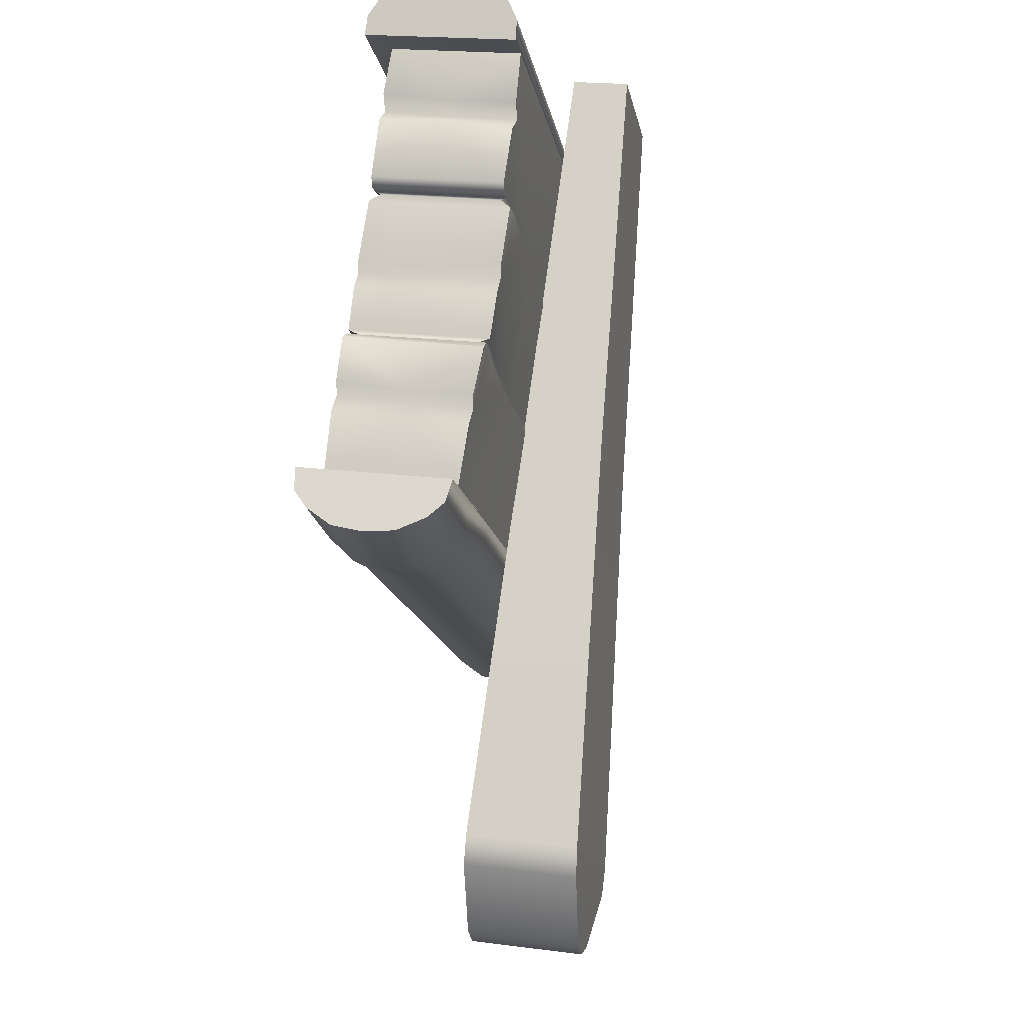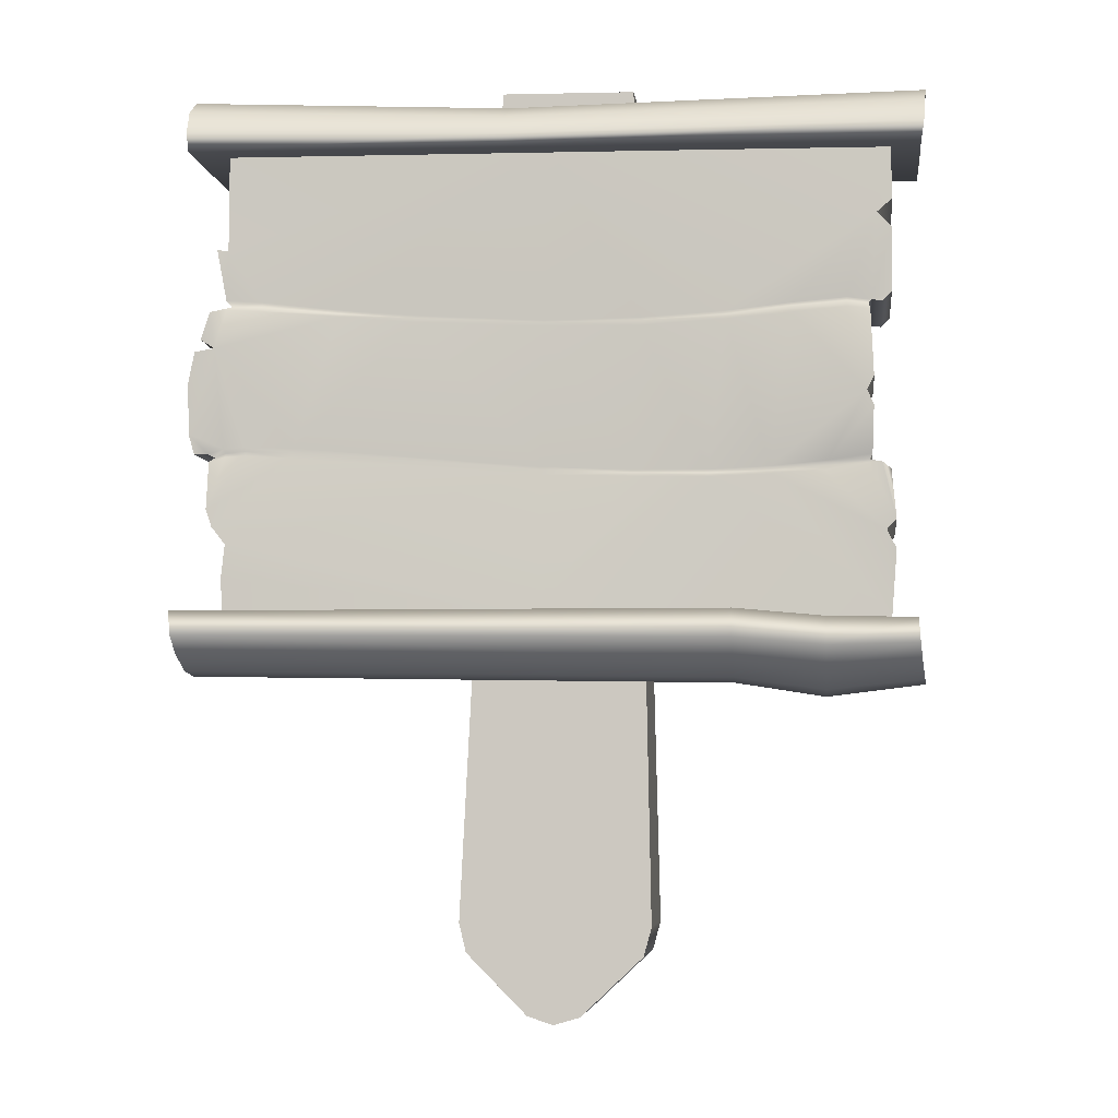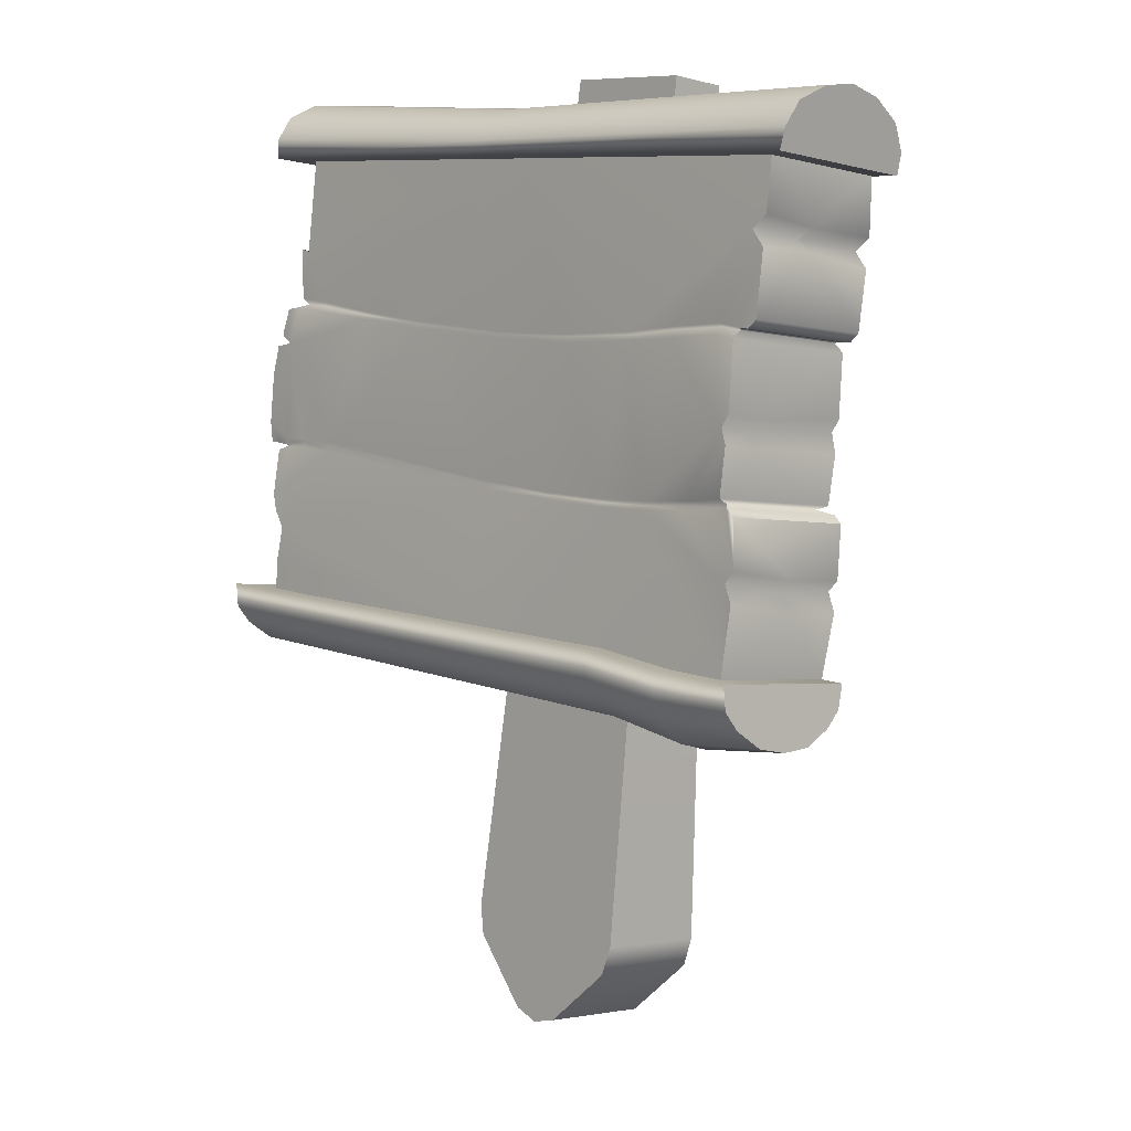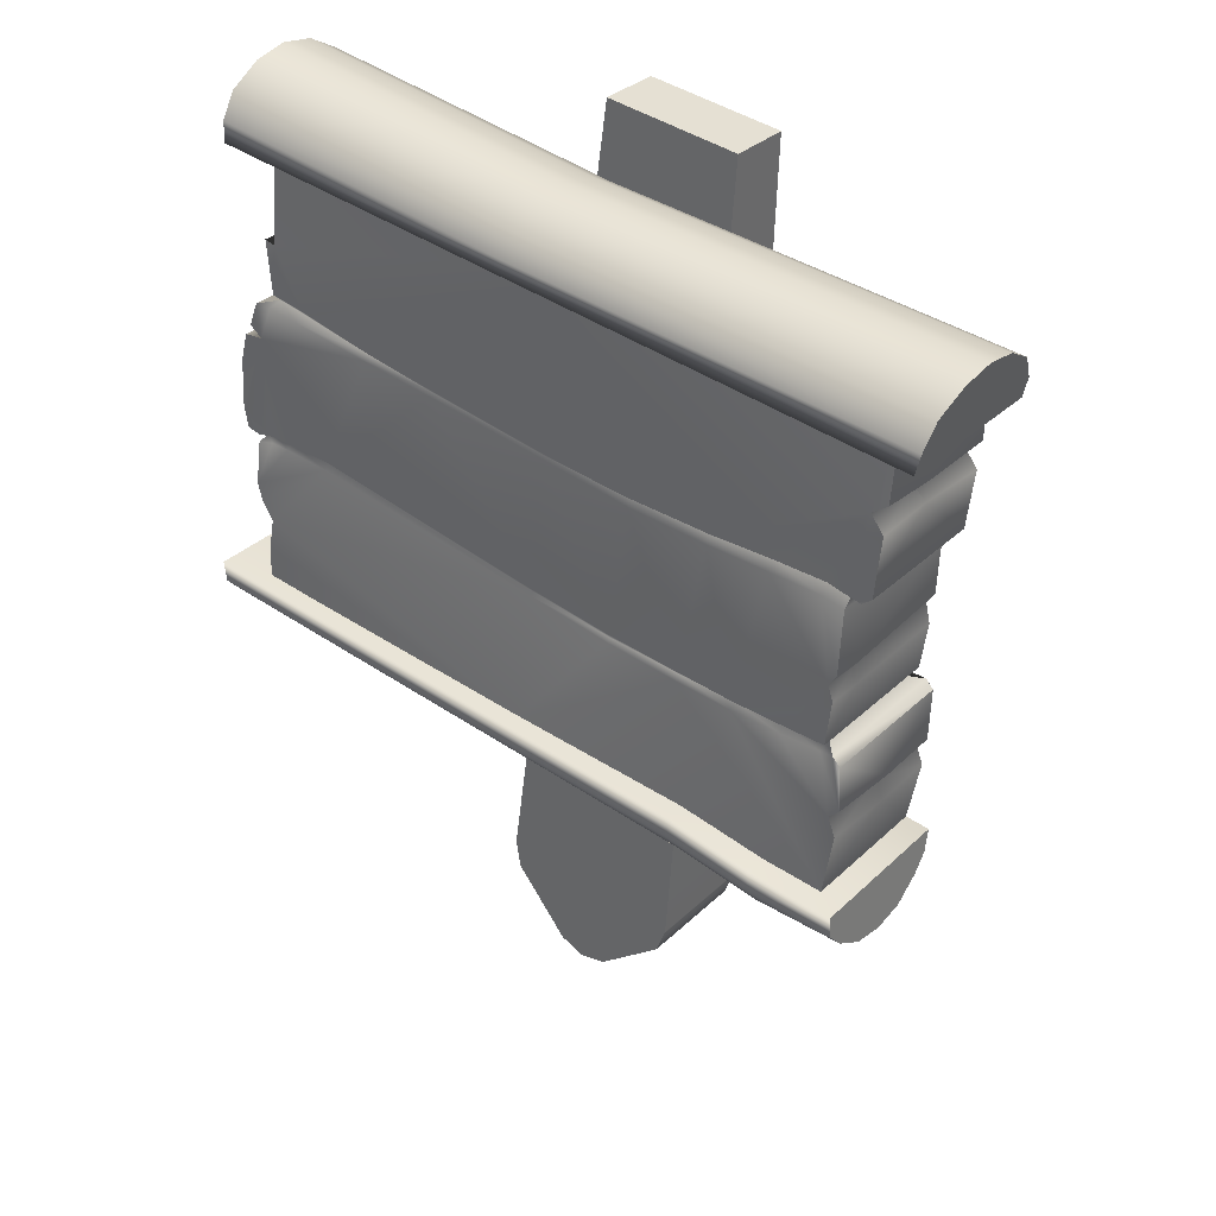
<metadata>
{"format":"obj","ext":"obj","renderer":"f3d","projection":"perspective","resolution":1024,"background":"white","views":[{"elev":-15.8,"azim":100.6,"up":"+Y"},{"elev":2.2,"azim":7.0,"up":"+Y"},{"elev":8.9,"azim":47.4,"up":"+Y"},{"elev":43.1,"azim":38.7,"up":"+Y"}]}
</metadata>
<code>
v  -0.2083 0.4034 0.0551
v  -0.2065 0.4059 0.0472
v  -0.2191 0.4023 0.0553
v  -0.225 0.3845 0.0565
v  -0.2159 0.379 0.0572
v  -0.2169 0.4433 0.0447
v  -0.2096 0.4099 0.0499
v  -0.2094 0.442 0.0448
v  -0.1862 0.4085 0.0501
v  0.2012 0.3509 0.0616
v  0.1771 0.3069 0.0651
v  0.2055 0.3414 0.0629
v  0.2164 0.4709 0.0429
v  0.2149 0.5117 0.0366
v  0.2068 0.4625 0.044
v  0.2055 0.3593 0.0605
v  0.1884 0.4029 0.0548
v  0.203 0.4014 0.0548
v  0.2038 0.4071 0.0506
v  0.2106 0.4068 0.0508
v  0.2163 0.4124 0.0501
v  0.2164 0.4527 0.0453
v  0.2048 0.3111 0.0664
v  0.2149 0.492 -0.0489
v  0.2164 0.4628 0.0043
v  -0.2083 0.3909 -0.0404
v  -0.2191 0.39 -0.0403
v  -0.2065 0.3956 -0.0334
v  -0.225 0.372 -0.0367
v  -0.2159 0.3665 -0.0359
v  -0.2273 0.2987 -0.0224
v  -0.2315 0.3121 -0.0254
v  -0.218 0.2986 -0.0232
v  -0.2169 0.4277 -0.0402
v  -0.2094 0.4264 -0.04
v  -0.2096 0.3989 -0.0372
v  -0.1862 0.3963 -0.0368
v  0.2012 0.3416 -0.0332
v  0.2055 0.3292 -0.0316
v  0.1771 0.2948 -0.0246
v  0.2164 0.4565 -0.046
v  0.2068 0.4482 -0.0449
v  0.2038 0.3954 -0.037
v  0.2164 0.4383 -0.0436
v  0.1884 0.3972 -0.0373
v  0.2163 0.4007 -0.0379
v  0.2106 0.3951 -0.0371
v  0.2048 0.2986 -0.0269
v  0.203 0.3073 0.0587
v  0.2027 0.3057 0.0669
v  0.2107 0.3062 0.0666
v  0.203 0.297 -0.0185
v  0.2107 0.2938 -0.0259
v  0.2027 0.2933 -0.026
v  -0.2289 0.3766 0.0575
v  -0.2326 0.3569 0.0595
v  -0.2315 0.324 0.0636
v  -0.2078 0.314 0.0663
v  -0.218 0.3106 0.0663
v  -0.2273 0.3105 0.0655
v  -0.2104 0.5115 0.0355
v  -0.0029 0.5117 0.0366
v  0.2055 0.3499 -0.0343
v  0.203 0.3888 -0.0395
v  0.2055 0.354 0.0372
v  0.2012 0.3465 0.0382
v  0.2164 0.4489 0.0061
v  0.2068 0.4555 0.0052
v  0.2055 0.3375 0.0394
v  -0.2104 0.492 -0.0488
v  -0.0029 0.492 -0.0489
v  0.1884 0.3902 -0.0399
v  0.1884 0.409 0.0504
v  -0.2078 0.3018 -0.0241
v  -0.1626 0.302 -0.0248
v  -0.1947 0.3032 -0.0233
v  -0.1348 0.3866 -0.0375
v  -0.2153 0.2972 -0.0203
v  -0.2071 0.2998 -0.0221
v  -0.1941 0.3009 -0.0222
v  -0.1634 0.2998 -0.0237
v  -0.0029 0.2898 -0.0204
v  -0.0029 0.2913 -0.0213
v  0.0548 0.2878 -0.0208
v  -0.0858 0.3836 -0.0342
v  0.0546 0.2895 -0.0213
v  0.1028 0.2881 -0.0196
v  -0.0029 0.3807 -0.033
v  0.103 0.2898 -0.0214
v  0.1417 0.2899 -0.0192
v  0.0588 0.3803 -0.0353
v  -0.0029 0.3834 -0.033
v  0.1414 0.2916 -0.023
v  0.1753 0.2927 -0.0198
v  0.1129 0.3835 -0.0373
v  0.1539 0.3871 -0.0384
v  0.0588 0.3846 -0.0332
v  0.1129 0.3879 -0.0336
v  0.202 0.3947 -0.0334
v  0.1884 0.3961 -0.0342
v  0.1538 0.393 -0.0343
v  0.1538 0.3942 -0.0367
v  0.1128 0.3894 -0.0359
v  0.0587 0.3855 -0.0351
v  -0.0029 0.3846 -0.0336
v  -0.0851 0.3881 -0.0343
v  -0.0856 0.3867 -0.0334
v  -0.1346 0.3914 -0.0361
v  -0.1865 0.394 -0.0344
v  -0.1349 0.3899 -0.0339
v  -0.1864 0.3899 -0.0399
v  -0.2326 0.3447 -0.0317
v  -0.2289 0.3641 -0.0356
v  -0.2172 0.3057 0.0672
v  -0.2153 0.3084 0.0599
v  -0.2172 0.294 -0.0239
v  0.2163 0.3017 0.0672
v  0.2197 0.271 0.0697
v  0.1753 0.3035 0.0611
v  0.1753 0.3012 0.0662
v  0.1417 0.3006 0.0612
v  0.2136 0.264 0.0706
v  0.1417 0.2986 0.0666
v  0.1028 0.2991 0.0621
v  0.2171 0.2095 0.0771
v  0.2198 0.2524 0.0722
v  0.1028 0.2968 0.066
v  0.0548 0.2991 0.0633
v  -0.0029 0.2111 0.0805
v  0.0547 0.2968 0.0657
v  -0.0029 0.2979 0.0638
v  -0.0029 0.3009 0.0624
v  -0.1634 0.3117 0.0614
v  -0.2055 0.2111 0.0805
v  -0.207 0.2317 0.0777
v  -0.205 0.2533 0.0748
v  -0.1643 0.3081 0.064
v  -0.2141 0.2643 0.0733
v  -0.2181 0.2752 0.0719
v  -0.1941 0.3126 0.0618
v  -0.1941 0.3097 0.0659
v  -0.2071 0.3113 0.0611
v  -0.2071 0.3089 0.0661
v  -0.0445 0.5559 -0.0579
v  0.0445 0.5559 -0.0579
v  -0.0445 0.5506 -0.097
v  0.0445 0.5506 -0.097
v  -0.054 0.2757 -0.0765
v  0.054 0.2757 -0.0765
v  -0.225 0.3773 0.0157
v  -0.2159 0.3718 0.0164
v  -0.2289 0.3694 0.0167
v  0.202 0.4055 0.0473
v  0.2163 0.2893 -0.0253
v  0 -0.062 0.0249
v  0 -0.0721 -0.0506
v  0.0174 -0.0567 0.0242
v  0.0174 -0.0668 -0.0513
v  0.0587 -0.0169 0.0188
v  0.0587 -0.027 -0.0567
v  0.0637 0.0022 0.0163
v  0.0637 -0.0078 -0.0583
v  0.0541 0.2788 -0.0208
v  -0.0637 -0.0078 -0.0583
v  -0.0587 -0.027 -0.0567
v  -0.0174 -0.0668 -0.0513
v  -0.0541 0.2788 -0.0208
v  -0.0637 0.0022 0.0163
v  -0.0587 -0.0169 0.0188
v  -0.0174 -0.0567 0.0242
v  0.2344 0.1829 -0.0051
v  0.233 0.1979 -0.0095
v  0.2358 0.1735 0.006
v  0.233 0.2114 0.0912
v  0.2378 0.1657 0.0253
v  0.2344 0.1958 0.0909
v  0.2386 0.1659 0.046
v  0.2358 0.1838 0.0826
v  0.2378 0.1712 0.0661
v  -0.2368 0.1959 0.0909
v  -0.2377 0.2116 0.0912
v  -0.2358 0.1838 0.0826
v  -0.2377 0.1981 -0.0096
v  -0.2344 0.1711 0.0661
v  -0.2368 0.183 -0.0051
v  -0.2339 0.1658 0.0461
v  -0.2358 0.1735 0.006
v  -0.2344 0.1656 0.0253
v  0.2364 0.5332 0.0388
v  0.2356 0.5186 0.0495
v  0.2374 0.5418 0.0176
v  0.2339 0.5055 0.0518
v  0.2378 0.5429 -0.0045
v  0.2339 0.492 -0.0489
v  0.2374 0.536 -0.0255
v  0.2356 0.5053 -0.0502
v  0.2364 0.5221 -0.0436
v  -0.2364 0.5221 -0.0436
v  -0.2356 0.5053 -0.0502
v  -0.2375 0.536 -0.0255
v  -0.2338 0.492 -0.0489
v  -0.2378 0.5429 -0.0045
v  -0.2338 0.5055 0.0518
v  -0.2375 0.5418 0.0176
v  -0.2356 0.5186 0.0495
v  -0.2364 0.5332 0.0388
v  -0.0298 0.5054 0.0518
v  -0.0298 0.4919 -0.0489
v  0.2197 0.2562 -0.0192
v  0.2136 0.2492 -0.0182
v  0.1753 0.2891 -0.0241
v  0.1417 0.2865 -0.0238
v  0.2172 0.1979 -0.0095
v  0.2197 0.2376 -0.0167
v  0.1028 0.2849 -0.0228
v  -0.0029 0.199 -0.0097
v  0.0547 0.285 -0.0225
v  -0.0029 0.2865 -0.0209
v  -0.2055 0.199 -0.0097
v  -0.207 0.2191 -0.0169
v  -0.205 0.2407 -0.0198
v  -0.1643 0.2961 -0.0238
v  -0.2141 0.2516 -0.0213
v  -0.2181 0.2625 -0.0228
v  -0.1941 0.2971 -0.0261
v  -0.2071 0.2965 -0.0261
v  0.1769 0.2116 0.0912
v  0.1769 0.1981 -0.0096
v  0.1188 0.2161 0.0906
v  0.1188 0.2026 -0.0102
v  0.1884 0.407 0.0477
v  0.1538 0.4059 0.0507
v  0.1128 0.401 0.0511
v  0.1538 0.4041 0.0487
v  0.1539 0.3995 0.0542
v  0.1129 0.399 0.0493
v  0.1414 0.3033 0.0644
v  0.1129 0.3958 0.0541
v  0.0588 0.3957 0.0498
v  0.0587 0.3971 0.0514
v  0.0588 0.3921 0.053
v  -0.0029 0.3946 0.0499
v  -0.0029 0.3959 0.0502
v  -0.0851 0.3994 0.05
v  -0.1865 0.4056 0.0485
v  -0.1346 0.4031 0.0508
v  -0.1349 0.401 0.0491
v  -0.0856 0.3978 0.0495
v  -0.1864 0.4026 0.0549
v  -0.1348 0.3988 0.0534
v  -0.0858 0.3951 0.051
v  -0.1626 0.3145 0.0633
v  -0.0029 0.3919 0.0506
v  -0.1947 0.3151 0.0652
v  -0.0029 0.3026 0.0629
v  0.0546 0.3008 0.0634
v  0.103 0.3012 0.0633
v  -0.2141 0.2611 0.0256
v  -0.2181 0.272 0.0241
v  0.1188 0.1875 -0.0057
v  0.1769 0.181 -0.0049
v  0.1188 0.178 0.0054
v  0.1769 0.1694 0.0066
v  0.1188 0.1656 0.0253
v  0.1769 0.1585 0.0262
v  0.1188 0.1657 0.0461
v  0.1769 0.1575 0.0472
v  0.1769 0.1639 0.0671
v  0.1188 0.171 0.0662
v  0.1769 0.1797 0.0832
v  0.1188 0.1838 0.0826
v  0.1769 0.1938 0.0912
v  0.1188 0.1981 0.0906
v  -0.0299 0.5148 0.05
v  -0.0298 0.5267 0.0397
v  -0.0298 0.5348 0.0186
v  -0.0298 0.5354 -0.0035
v  -0.0298 0.529 -0.0246
v  -0.0298 0.5156 -0.0428
v  -0.0299 0.5015 -0.0496
v  0.2197 0.242 0.0242
v  0.2136 0.2536 0.0227
v  0.2197 0.2606 0.0217
o Signboard__MI_Signboard_01
g Signboard__MI_Signboard_01
f 1 2 3
f 4 5 3
f 3 5 1
f 6 7 8
f 8 7 9
f 10 11 12
f 13 14 15
f 16 17 10
f 17 16 18
f 19 20 21
f 22 19 21
f 12 11 23
f 24 14 25
f 26 27 28
f 29 27 30
f 27 26 30
f 31 32 33
f 34 35 36
f 35 37 36
f 38 39 40
f 41 42 24
f 43 42 44
f 45 42 43
f 43 46 47
f 44 46 43
f 39 48 40
f 49 50 51
f 52 53 54
f 55 56 5
f 57 5 56
f 5 57 58
f 59 58 57
f 60 59 57
f 61 8 62
f 14 62 15
f 63 64 65
f 63 65 38
f 65 66 38
f 16 65 18
f 65 16 10
f 66 65 10
f 22 21 67
f 67 68 22
f 68 15 22
f 44 67 46
f 67 44 42
f 68 67 42
f 68 42 41
f 25 68 41
f 24 25 41
f 14 13 25
f 25 13 15
f 68 25 15
f 48 39 69
f 66 69 39
f 38 66 39
f 69 12 23
f 69 66 12
f 66 10 12
f 70 71 35
f 24 42 71
f 63 38 72
f 72 64 63
f 19 22 15
f 73 19 15
f 6 8 34
f 8 35 34
f 35 8 70
f 8 61 70
f 7 6 34
f 36 7 34
f 28 2 36
f 2 7 36
f 33 32 74
f 30 74 32
f 75 76 30
f 77 75 30
f 76 74 30
f 78 33 74
f 79 78 74
f 74 76 79
f 76 80 79
f 80 76 81
f 76 75 81
f 82 81 75
f 83 82 75
f 82 83 84
f 75 85 83
f 75 77 85
f 83 86 84
f 87 84 86
f 83 85 88
f 83 88 86
f 89 87 86
f 90 87 89
f 88 91 86
f 89 86 91
f 88 85 92
f 88 92 91
f 93 90 89
f 94 90 93
f 95 89 91
f 89 95 93
f 40 94 93
f 94 40 52
f 40 48 52
f 93 38 40
f 38 93 96
f 93 95 96
f 95 91 97
f 92 97 91
f 95 98 96
f 98 95 97
f 38 96 72
f 99 64 72
f 100 99 72
f 96 101 72
f 101 100 72
f 98 101 96
f 100 101 102
f 98 103 101
f 103 102 101
f 98 97 103
f 103 42 102
f 45 100 102
f 45 102 42
f 100 45 99
f 45 43 99
f 97 104 103
f 97 92 104
f 103 71 42
f 103 104 71
f 92 105 104
f 71 104 105
f 106 105 92
f 105 106 71
f 107 106 92
f 85 107 92
f 85 77 107
f 108 71 106
f 108 106 107
f 71 37 35
f 37 71 108
f 28 36 37
f 109 28 37
f 109 37 108
f 110 108 107
f 110 109 108
f 77 110 107
f 111 109 110
f 77 111 110
f 77 30 111
f 28 109 111
f 26 28 111
f 26 111 30
f 32 112 30
f 113 30 112
f 114 115 116
f 115 78 116
f 117 51 118
f 51 50 118
f 49 119 50
f 119 120 50
f 119 121 120
f 50 122 118
f 50 120 122
f 121 123 120
f 120 123 122
f 121 124 123
f 122 125 126
f 123 125 122
f 124 127 123
f 123 127 125
f 127 124 128
f 127 129 125
f 130 127 128
f 130 129 127
f 130 128 131
f 131 129 130
f 128 132 131
f 132 133 131
f 134 129 135
f 136 135 129
f 131 136 129
f 133 137 131
f 137 136 131
f 137 138 136
f 137 139 138
f 133 140 137
f 140 141 137
f 141 140 142
f 137 141 139
f 143 141 142
f 141 143 139
f 114 139 143
f 142 115 143
f 115 114 143
f 144 145 146
f 146 145 147
f 146 147 148
f 147 149 148
f 2 28 27
f 3 2 27
f 3 27 150
f 27 29 150
f 150 29 30
f 151 150 30
f 151 30 113
f 152 151 113
f 112 152 113
f 99 153 64
f 153 18 64
f 64 18 65
f 78 115 33
f 115 59 33
f 33 59 31
f 59 60 31
f 60 57 31
f 57 32 31
f 57 56 32
f 56 112 32
f 112 56 152
f 52 49 53
f 49 51 53
f 53 51 154
f 51 117 154
f 155 156 157
f 157 156 158
f 157 158 159
f 159 158 160
f 159 160 161
f 161 160 162
f 163 161 162
f 149 163 162
f 145 163 149
f 147 145 149
f 148 149 164
f 149 162 164
f 164 162 165
f 165 162 160
f 165 160 166
f 166 160 158
f 166 158 156
f 145 144 163
f 144 167 163
f 163 167 161
f 167 168 161
f 168 169 161
f 161 169 159
f 159 169 157
f 157 169 170
f 157 170 155
f 171 172 173
f 172 174 173
f 173 174 175
f 174 176 175
f 175 176 177
f 176 178 177
f 177 178 179
f 180 181 182
f 181 183 182
f 182 183 184
f 183 185 184
f 184 185 186
f 185 187 186
f 186 187 188
f 189 190 191
f 190 192 191
f 191 192 193
f 192 194 193
f 193 194 195
f 194 196 195
f 195 196 197
f 198 199 200
f 199 201 200
f 200 201 202
f 201 203 202
f 202 203 204
f 203 205 204
f 204 205 206
f 203 201 207
f 201 208 207
f 207 208 192
f 208 194 192
f 150 4 3
f 5 4 150
f 151 5 150
f 55 5 151
f 152 55 151
f 56 55 152
f 67 21 46
f 46 21 47
f 21 20 47
f 47 20 43
f 20 19 43
f 43 19 99
f 19 153 99
f 23 49 52
f 48 23 52
f 23 48 69
f 154 209 53
f 53 209 54
f 54 209 210
f 94 52 54
f 211 94 54
f 54 210 211
f 90 94 211
f 212 90 211
f 211 210 212
f 87 90 212
f 213 210 214
f 212 210 213
f 215 87 212
f 212 213 215
f 84 87 215
f 215 213 216
f 217 84 215
f 217 215 216
f 217 218 84
f 218 217 216
f 218 82 84
f 82 218 81
f 219 220 216
f 221 216 220
f 218 216 221
f 218 222 81
f 222 218 221
f 222 221 223
f 80 81 222
f 222 223 224
f 225 80 222
f 222 224 225
f 80 225 79
f 225 224 226
f 225 226 79
f 116 226 224
f 79 226 78
f 226 116 78
f 155 166 156
f 170 166 155
f 170 165 166
f 169 165 170
f 168 165 169
f 164 165 168
f 164 168 167
f 148 164 167
f 148 167 144
f 146 148 144
f 227 174 172
f 228 227 172
f 229 227 228
f 230 229 228
f 229 230 183
f 181 229 183
f 19 73 153
f 73 231 153
f 73 15 232
f 73 232 231
f 233 232 15
f 232 234 231
f 232 233 234
f 231 234 17
f 231 17 153
f 17 18 153
f 234 235 17
f 10 17 235
f 234 236 235
f 233 236 234
f 10 235 237
f 236 238 235
f 237 235 238
f 236 233 239
f 238 236 239
f 233 15 62
f 233 240 239
f 233 62 240
f 241 238 239
f 239 240 242
f 241 239 242
f 62 243 240
f 240 243 242
f 243 62 244
f 242 243 244
f 62 8 9
f 7 2 9
f 2 245 9
f 9 246 62
f 246 9 245
f 246 244 62
f 247 246 245
f 244 246 248
f 246 247 248
f 248 242 244
f 245 249 247
f 249 245 2
f 1 249 2
f 1 5 249
f 249 250 247
f 250 249 5
f 248 247 250
f 251 248 250
f 242 248 251
f 252 251 250
f 252 250 5
f 253 242 251
f 253 241 242
f 254 252 5
f 255 253 251
f 252 255 251
f 256 241 253
f 255 256 253
f 255 252 132
f 132 128 255
f 128 256 255
f 252 133 132
f 133 252 254
f 256 128 124
f 140 133 254
f 140 254 142
f 257 256 124
f 256 257 241
f 257 238 241
f 257 124 121
f 257 237 238
f 237 257 121
f 237 121 119
f 11 237 119
f 237 11 10
f 11 119 49
f 23 11 49
f 254 5 58
f 254 58 142
f 115 142 58
f 59 115 58
f 134 135 219
f 135 220 219
f 220 135 221
f 135 136 221
f 221 136 258
f 223 221 258
f 136 138 258
f 223 258 224
f 258 138 139
f 258 259 224
f 259 258 139
f 116 224 259
f 114 259 139
f 116 259 114
f 183 230 185
f 230 260 185
f 260 230 228
f 185 260 187
f 261 260 228
f 261 228 172
f 171 261 172
f 260 262 187
f 260 261 262
f 187 262 188
f 263 261 171
f 261 263 262
f 173 263 171
f 263 173 175
f 262 264 188
f 264 262 263
f 188 264 186
f 265 263 175
f 265 264 263
f 265 175 177
f 264 266 186
f 266 264 265
f 186 266 184
f 267 265 177
f 267 266 265
f 268 267 177
f 267 268 266
f 179 268 177
f 266 269 184
f 268 269 266
f 270 268 179
f 268 270 269
f 178 270 179
f 270 178 176
f 269 271 184
f 270 271 269
f 271 182 184
f 182 271 180
f 272 270 176
f 270 272 271
f 272 176 174
f 227 272 174
f 271 273 180
f 272 273 271
f 272 227 273
f 180 273 181
f 227 229 273
f 273 229 181
f 192 190 207
f 190 274 207
f 207 274 203
f 274 205 203
f 275 274 190
f 274 275 205
f 189 275 190
f 275 206 205
f 276 275 189
f 275 276 206
f 191 276 189
f 276 204 206
f 276 191 277
f 276 277 204
f 191 193 277
f 277 202 204
f 193 195 277
f 200 202 277
f 195 278 277
f 278 200 277
f 195 197 278
f 200 278 198
f 197 279 278
f 278 279 198
f 197 196 279
f 199 198 279
f 196 280 279
f 280 199 279
f 196 194 280
f 201 199 280
f 194 208 280
f 208 201 280
f 281 125 213
f 126 125 281
f 214 281 213
f 126 281 282
f 282 281 214
f 122 126 282
f 210 282 214
f 282 283 122
f 282 210 283
f 283 118 122
f 210 209 283
f 117 118 283
f 154 283 209
f 117 283 154

</code>
